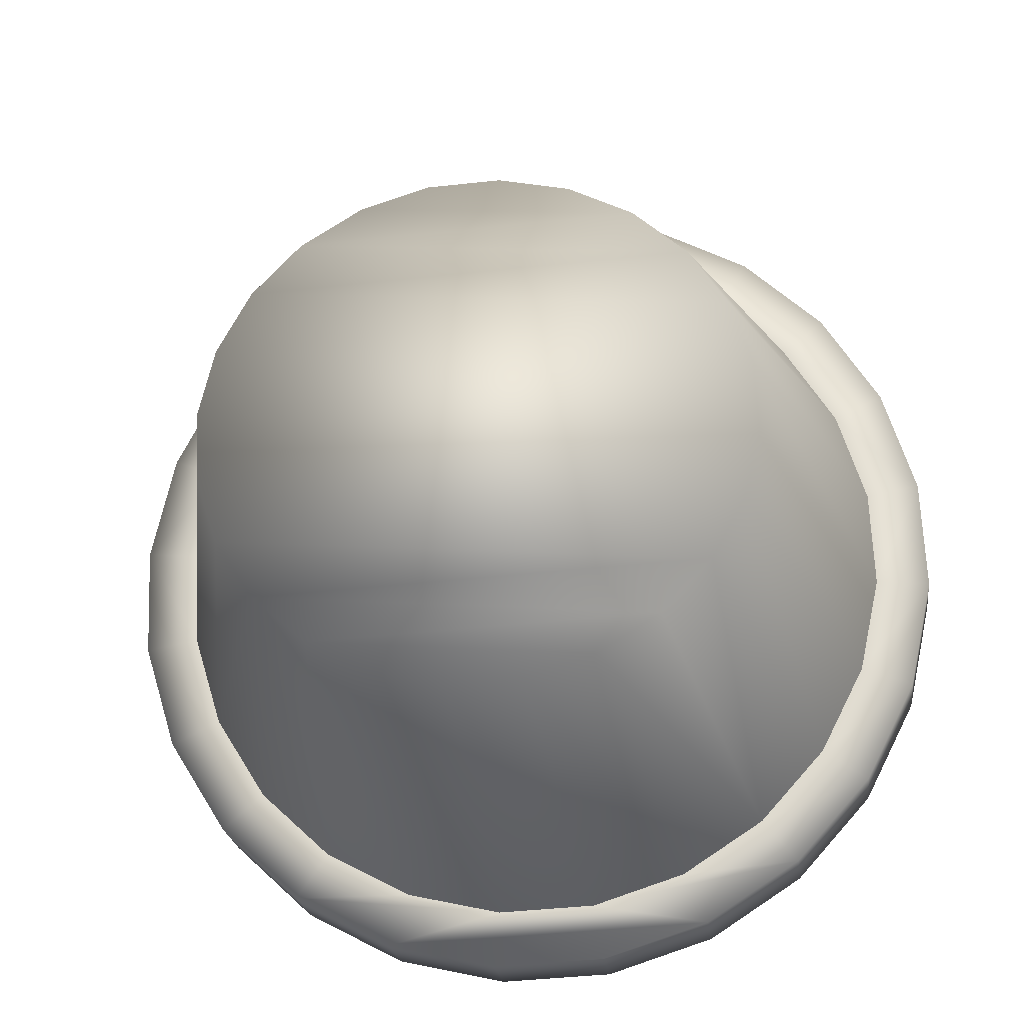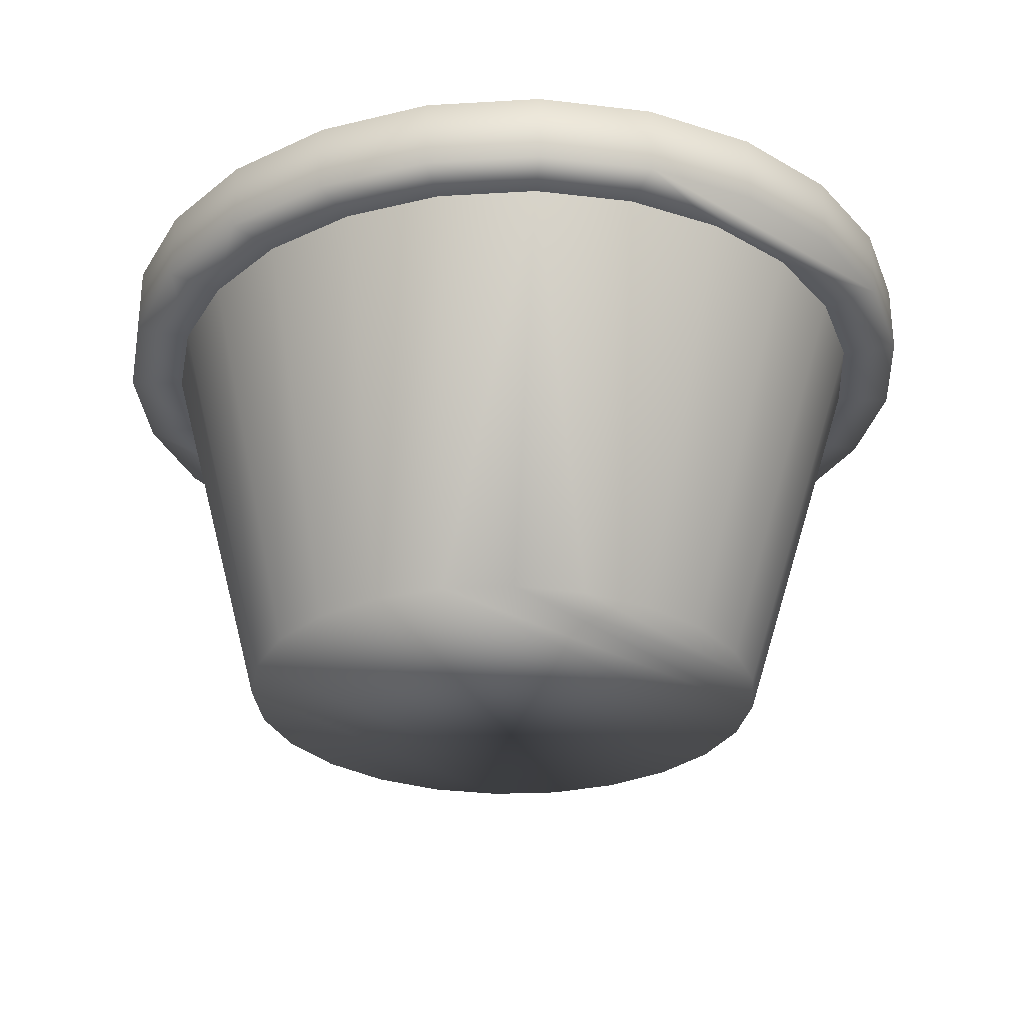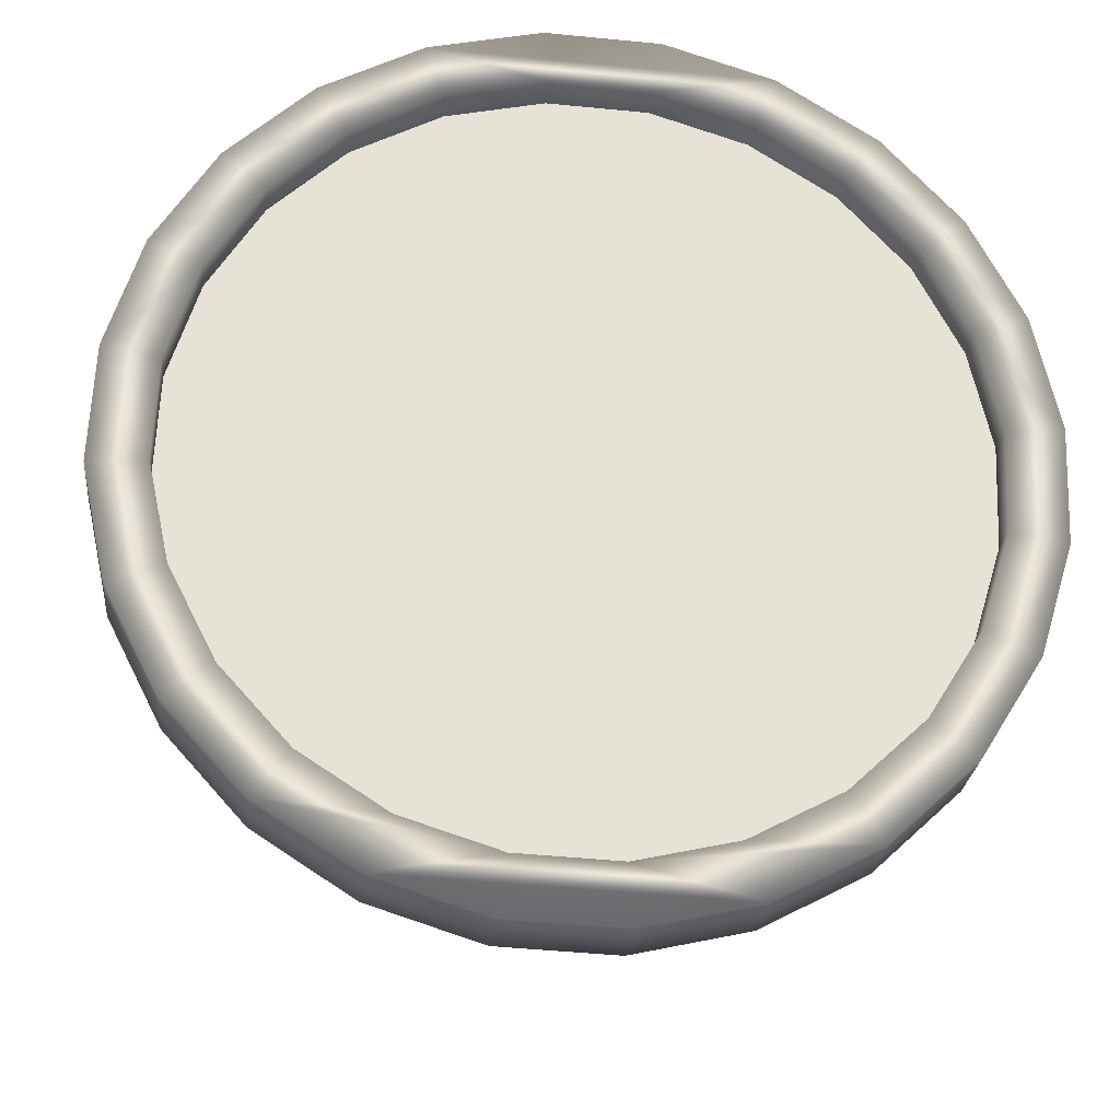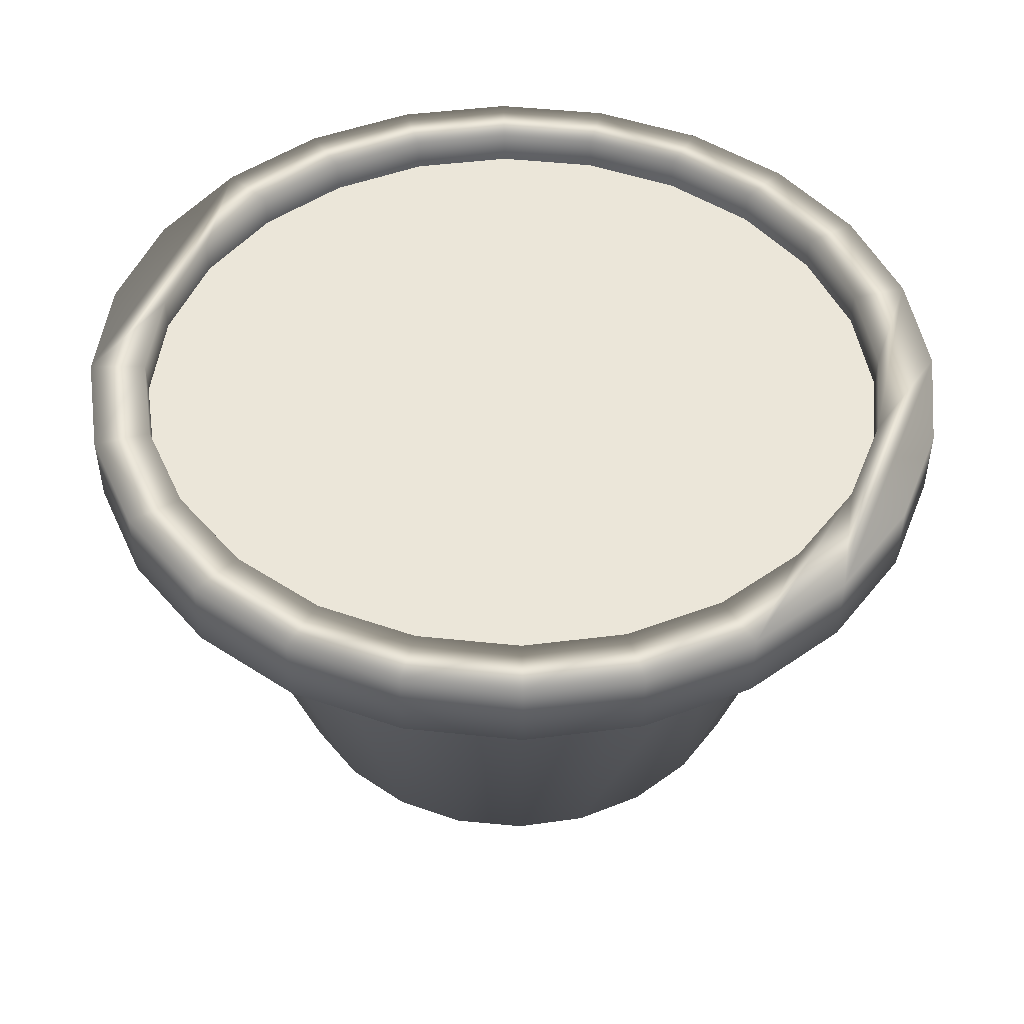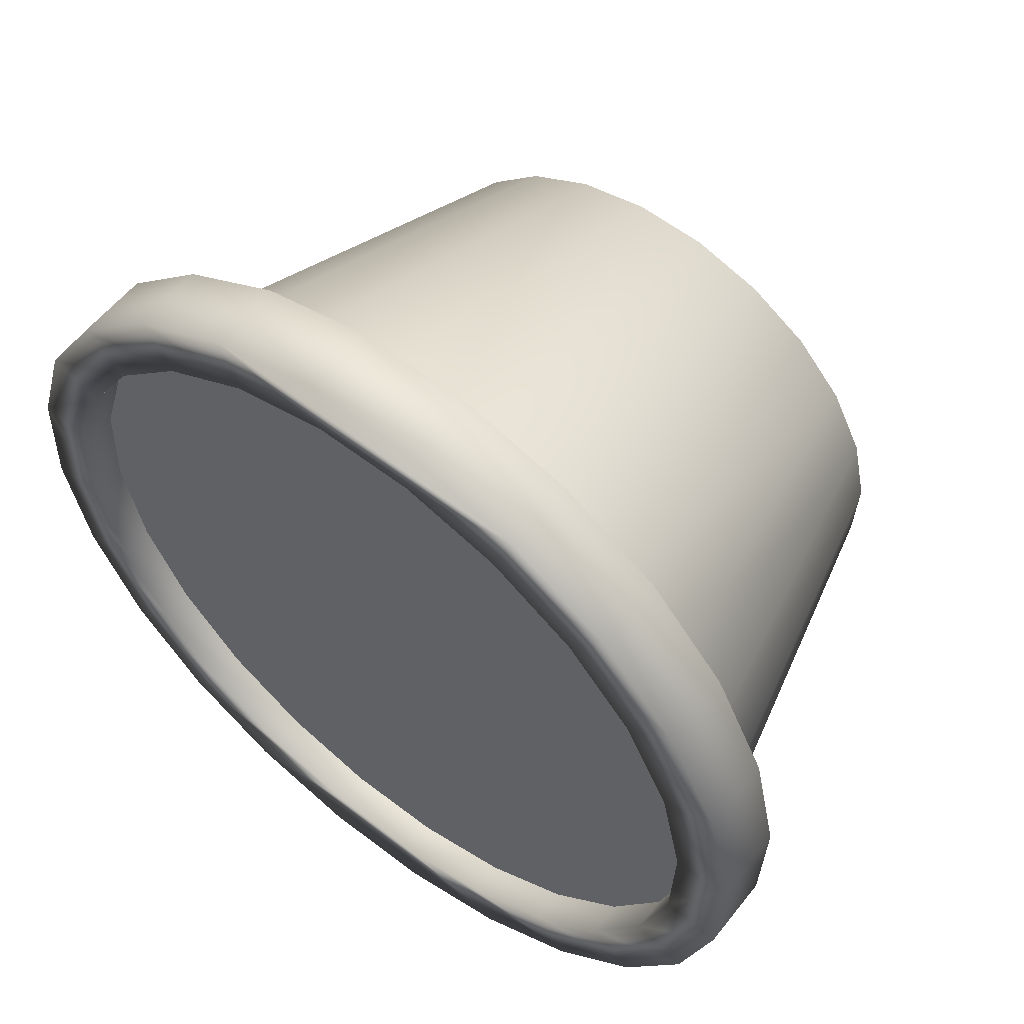
<metadata>
{"format":"obj","ext":"obj","renderer":"f3d","projection":"perspective","resolution":1024,"background":"white","views":[{"elev":-23.3,"azim":7.2,"up":"+Z"},{"elev":-29.0,"azim":-43.0,"up":"+Y"},{"elev":-26.0,"azim":174.4,"up":"+Z"},{"elev":47.9,"azim":109.1,"up":"+Y"},{"elev":56.9,"azim":-142.2,"up":"+Z"}]}
</metadata>
<code>
v 0.1396 0.02636 -0.3037
v 0.0504 0.02636 -0.2875
v -0.02437 0.02636 -0.2907
v 0.2121 0.02636 -0.2567
v -0.02317 -0.271 -0.2033
v -0.1119 0.02636 -0.3145
v 0.2121 0.08128 -0.2567
v 0.1218 0.02636 -0.2646
v 0.03071 -0.271 -0.2011
v -0.0758 -0.271 -0.1919
v 0.05768 0.02636 -0.3299
v -0.188 0.02636 -0.274
v 0.1396 0.08128 -0.3037
v 0.2701 0.02636 -0.1922
v 0.185 0.02636 -0.2237
v -0.0974 0.02636 -0.2741
v 0.0504 0.05571 -0.2875
v -0.02437 0.08128 -0.2907
v -0.02437 0.05571 -0.2907
v -0.0974 0.08128 -0.2741
v -0.0974 0.05571 -0.2741
v -0.0281 0.02636 -0.3336
v -0.1119 0.08128 -0.3145
v 0.0504 0.08128 -0.2875
v 0.2701 0.08128 -0.1922
v 0.08216 -0.271 -0.1854
v -0.1236 -0.271 -0.1676
v -0.1637 0.08128 -0.2388
v -0.0281 0.08128 -0.3336
v 0.05768 0.08128 -0.3299
v -0.1637 0.02636 -0.2388
v -0.188 0.08128 -0.274
v 0.1218 0.08128 -0.2646
v 0.185 0.08128 -0.2237
v 0.3099 0.02636 -0.1146
v 0.2356 0.02636 -0.1675
v 0.1277 -0.271 -0.1572
v 0.1218 0.05571 -0.2646
v -0.1637 0.05571 -0.2388
v -0.2512 0.02636 -0.2148
v 0.2356 0.08128 -0.1675
v 0.3099 0.08128 -0.1146
v 0.1642 -0.271 -0.1185
v 0.185 0.05571 -0.2237
v -0.1633 -0.271 -0.132
v -0.2188 0.08128 -0.1871
v -0.2512 0.08128 -0.2148
v -0.2188 0.02636 -0.1871
v 0.3286 0.02636 -0.0291
v 0.2702 0.02636 -0.0998
v 0.1891 -0.271 -0.07189
v 0.2356 0.05571 -0.1675
v -0.2188 0.05571 -0.1871
v -0.2973 0.02636 -0.1408
v -0.2973 0.08128 -0.1408
v 0.2702 0.08128 -0.0998
v 0.3286 0.08128 -0.0291
v -0.1922 -0.271 -0.08764
v 0.2702 0.05571 -0.0998
v -0.259 0.02636 -0.1227
v -0.259 0.05571 -0.1227
v 0.3249 0.02636 0.05839
v 0.2865 0.02636 -0.0253
v 0.2009 -0.271 -0.02059
v -0.2084 -0.271 -0.0375
v 0.2865 0.08128 -0.0253
v -0.259 0.08128 -0.1227
v -0.323 0.02636 -0.05728
v -0.323 0.08128 -0.05728
v 0.3249 0.08128 0.05839
v 0.2865 0.05571 -0.0253
v -0.2814 0.02636 -0.04985
v -0.2814 0.05571 -0.04985
v 0.2992 0.02636 0.142
v 0.2833 0.02636 0.05097
v 0.1986 -0.271 0.03192
v -0.2107 -0.271 0.01501
v 0.2833 0.08128 0.05097
v -0.2845 0.02636 0.02641
v -0.2814 0.08128 -0.04985
v -0.3266 0.02636 0.03022
v -0.3266 0.08128 0.03022
v 0.2992 0.08128 0.142
v 0.2609 0.02636 0.1238
v 0.2833 0.05571 0.05097
v -0.2845 0.05571 0.02641
v 0.2609 0.08128 0.1238
v 0.2532 0.02636 0.2159
v 0.2208 0.02636 0.1882
v 0.1824 -0.271 0.08206
v -0.1989 -0.271 0.06631
v -0.2683 0.02636 0.1009
v -0.2845 0.08128 0.02641
v -0.3079 0.08128 0.1157
v 0.2208 0.08128 0.1882
v 0.2532 0.08128 0.2159
v 0.1535 -0.271 0.1264
v 0.2609 0.05571 0.1238
v -0.2683 0.05571 0.1009
v -0.3079 0.02636 0.1157
v -0.2683 0.08128 0.1009
v 0.19 0.08128 0.2751
v 0.1657 0.02636 0.2399
v -0.174 -0.271 0.1129
v 0.2208 0.05571 0.1882
v -0.2336 0.02636 0.1686
v -0.2682 0.08128 0.1933
v -0.2336 0.08128 0.1686
v 0.1657 0.08128 0.2399
v 0.19 0.02636 0.2751
v 0.1138 -0.271 0.162
v -0.1375 -0.271 0.1516
v 0.1657 0.05571 0.2399
v -0.2336 0.05571 0.1686
v -0.2682 0.02636 0.1933
v 0.1139 0.08128 0.3157
v 0.09936 0.08128 0.2752
v 0.09936 0.02636 0.2752
v -0.183 0.02636 0.2248
v -0.183 0.05571 0.2248
v -0.2101 0.08128 0.2578
v -0.183 0.08128 0.2248
v 0.09936 0.05571 0.2752
v 0.1139 0.02636 0.3157
v 0.06599 -0.271 0.1863
v -0.09197 -0.271 0.1798
v -0.2101 0.02636 0.2578
v 0.03006 0.08128 0.3347
v 0.02633 0.08128 0.2918
v 0.02633 0.05571 0.2918
v 0.02633 0.02636 0.2918
v -0.1198 0.08128 0.2657
v -0.1198 0.05571 0.2657
v -0.1198 0.02636 0.2657
v -0.1376 0.02636 0.3048
v 0.03006 0.02636 0.3347
v -0.05572 0.08128 0.331
v -0.1376 0.08128 0.3048
v 0.01336 -0.271 0.1977
v -0.04052 -0.271 0.1955
v -0.04844 0.08128 0.2886
v -0.04844 0.05571 0.2886
v -0.05572 0.02636 0.331
v -0.04844 0.02636 0.2886
g mesh1_mesh1-geometry
f 1 2 3
f 2 1 4
f 2 5 3
f 6 1 3
f 1 7 4
f 2 4 8
f 2 9 5
f 5 10 3
f 6 11 1
f 6 3 12
f 7 1 13
f 7 14 4
f 8 4 15
f 8 9 2
f 9 10 5
f 3 10 16
f 17 18 19
f 19 20 21
f 11 6 22
f 11 13 1
f 12 3 16
f 12 23 6
f 13 24 7
f 14 7 25
f 15 4 14
f 15 26 8
f 8 26 9
f 10 9 26
f 10 27 16
f 18 17 24
f 20 19 18
f 28 21 20
f 6 29 22
f 22 30 11
f 13 11 30
f 12 16 31
f 23 12 32
f 29 6 23
f 24 13 18
f 7 24 33
f 7 34 25
f 25 35 14
f 15 14 36
f 15 37 26
f 38 24 17
f 10 26 27
f 16 27 31
f 18 32 20
f 21 28 39
f 20 32 28
f 30 22 29
f 30 23 13
f 12 31 40
f 40 32 12
f 18 23 32
f 23 30 29
f 13 23 18
f 24 38 33
f 7 33 34
f 25 34 41
f 35 25 42
f 36 14 35
f 36 43 15
f 15 43 37
f 27 26 37
f 44 33 38
f 27 45 31
f 46 39 28
f 28 32 47
f 40 31 48
f 32 40 47
f 33 44 34
f 44 41 34
f 25 41 42
f 42 49 35
f 36 35 50
f 36 51 43
f 45 37 43
f 27 37 45
f 41 44 52
f 45 48 31
f 39 46 53
f 28 47 46
f 40 48 54
f 40 55 47
f 42 41 56
f 49 42 57
f 50 35 49
f 50 51 36
f 58 43 51
f 56 52 59
f 45 43 58
f 52 56 41
f 48 45 60
f 46 61 53
f 46 47 55
f 54 48 60
f 55 40 54
f 42 56 57
f 57 62 49
f 50 49 63
f 50 64 51
f 58 51 65
f 59 66 56
f 60 45 58
f 61 46 67
f 46 55 67
f 54 60 68
f 54 69 55
f 57 56 66
f 62 57 70
f 63 49 62
f 63 64 50
f 65 51 64
f 66 59 71
f 72 58 65
f 67 73 61
f 60 58 72
f 67 55 69
f 68 60 72
f 69 54 68
f 57 66 70
f 70 74 62
f 63 62 75
f 63 76 64
f 65 64 77
f 71 78 66
f 72 65 79
f 73 67 80
f 67 69 80
f 68 72 81
f 68 82 69
f 70 66 78
f 74 70 83
f 84 62 74
f 75 62 84
f 75 76 63
f 77 64 76
f 78 71 85
f 79 65 77
f 80 86 73
f 81 72 79
f 80 69 82
f 82 68 81
f 70 78 87
f 70 87 83
f 83 88 74
f 84 74 89
f 84 90 75
f 75 90 76
f 77 76 91
f 85 87 78
f 79 77 92
f 86 80 93
f 81 79 92
f 80 82 93
f 81 94 82
f 83 87 95
f 88 83 96
f 89 74 88
f 89 97 84
f 84 97 90
f 91 76 90
f 87 85 98
f 92 77 91
f 93 99 86
f 81 92 100
f 93 82 101
f 94 81 100
f 101 82 94
f 98 95 87
f 83 95 96
f 102 88 96
f 89 88 103
f 89 103 97
f 104 90 97
f 95 98 105
f 91 90 104
f 92 91 106
f 99 93 101
f 100 92 106
f 100 107 94
f 101 94 108
f 96 95 109
f 88 102 110
f 96 109 102
f 103 88 110
f 103 111 97
f 104 97 112
f 113 95 105
f 106 91 104
f 101 114 99
f 100 106 115
f 107 100 115
f 108 94 107
f 114 101 108
f 95 113 109
f 116 110 102
f 102 109 117
f 103 110 118
f 103 118 111
f 112 97 111
f 119 104 112
f 108 120 114
f 106 104 119
f 115 106 119
f 115 121 107
f 108 107 122
f 123 109 113
f 110 116 124
f 102 117 116
f 109 123 117
f 118 110 124
f 111 118 125
f 112 111 126
f 126 119 112
f 120 108 122
f 115 119 127
f 121 115 127
f 122 107 121
f 128 124 116
f 116 117 129
f 130 117 123
f 118 124 131
f 118 131 125
f 126 111 125
f 120 132 133
f 126 134 119
f 132 120 122
f 127 119 134
f 135 121 127
f 122 121 132
f 124 128 136
f 116 137 128
f 117 130 129
f 116 129 138
f 131 124 135
f 125 131 139
f 126 125 140
f 141 133 132
f 140 134 126
f 127 134 135
f 121 135 138
f 132 121 138
f 133 141 142
f 137 136 128
f 143 124 136
f 116 138 137
f 142 129 130
f 141 138 129
f 135 124 143
f 135 144 131
f 131 144 139
f 140 125 139
f 132 138 141
f 140 144 134
f 135 134 144
f 143 138 135
f 129 142 141
f 136 137 143
f 138 143 137
f 139 144 140
g mesh1_mesh1-geometry
f 3 2 1
f 4 1 2
f 3 1 6
f 4 7 1
f 8 4 2
f 1 11 6
f 12 3 6
f 13 1 7
f 4 14 7
f 15 4 8
f 19 18 17
f 21 20 19
f 22 6 11
f 1 13 11
f 16 3 12
f 6 23 12
f 7 24 13
f 25 7 14
f 14 4 15
f 24 17 18
f 18 19 20
f 20 21 28
f 22 29 6
f 11 30 22
f 30 11 13
f 31 16 12
f 32 12 23
f 23 6 29
f 18 13 24
f 33 24 7
f 25 34 7
f 14 35 25
f 36 14 15
f 17 24 38
f 20 32 18
f 39 28 21
f 28 32 20
f 29 22 30
f 13 23 30
f 40 31 12
f 12 32 40
f 32 23 18
f 29 30 23
f 18 23 13
f 33 38 24
f 34 33 7
f 41 34 25
f 42 25 35
f 35 14 36
f 38 33 44
f 28 39 46
f 47 32 28
f 48 31 40
f 47 40 32
f 34 44 33
f 34 41 44
f 42 41 25
f 35 49 42
f 50 35 36
f 52 44 41
f 53 46 39
f 46 47 28
f 54 48 40
f 47 55 40
f 56 41 42
f 57 42 49
f 49 35 50
f 59 52 56
f 41 56 52
f 53 61 46
f 55 47 46
f 60 48 54
f 54 40 55
f 57 56 42
f 49 62 57
f 63 49 50
f 56 66 59
f 67 46 61
f 67 55 46
f 68 60 54
f 55 69 54
f 66 56 57
f 70 57 62
f 62 49 63
f 71 59 66
f 61 73 67
f 69 55 67
f 72 60 68
f 68 54 69
f 70 66 57
f 62 74 70
f 75 62 63
f 66 78 71
f 80 67 73
f 80 69 67
f 81 72 68
f 69 82 68
f 78 66 70
f 83 70 74
f 74 62 84
f 84 62 75
f 85 71 78
f 73 86 80
f 79 72 81
f 82 69 80
f 81 68 82
f 87 78 70
f 83 87 70
f 74 88 83
f 89 74 84
f 78 87 85
f 93 80 86
f 92 79 81
f 93 82 80
f 82 94 81
f 95 87 83
f 96 83 88
f 88 74 89
f 98 85 87
f 86 99 93
f 100 92 81
f 101 82 93
f 100 81 94
f 94 82 101
f 87 95 98
f 96 95 83
f 96 88 102
f 103 88 89
f 105 98 95
f 101 93 99
f 106 92 100
f 94 107 100
f 108 94 101
f 109 95 96
f 110 102 88
f 102 109 96
f 110 88 103
f 105 95 113
f 99 114 101
f 115 106 100
f 115 100 107
f 107 94 108
f 108 101 114
f 109 113 95
f 102 110 116
f 117 109 102
f 118 110 103
f 114 120 108
f 119 106 115
f 107 121 115
f 122 107 108
f 113 109 123
f 124 116 110
f 116 117 102
f 117 123 109
f 124 110 118
f 122 108 120
f 127 119 115
f 127 115 121
f 121 107 122
f 116 124 128
f 129 117 116
f 123 117 130
f 131 124 118
f 133 132 120
f 122 120 132
f 134 119 127
f 127 121 135
f 132 121 122
f 136 128 124
f 128 137 116
f 129 130 117
f 138 129 116
f 135 124 131
f 132 133 141
f 135 134 127
f 138 135 121
f 138 121 132
f 142 141 133
f 128 136 137
f 136 124 143
f 137 138 116
f 130 129 142
f 129 138 141
f 143 124 135
f 131 144 135
f 141 138 132
f 144 134 135
f 135 138 143
f 141 142 129
f 143 137 136
f 137 143 138
g mesh1_mesh1-geometry
f 3 5 2
f 2 19 3
f 3 19 2
f 5 9 2
f 3 10 5
f 19 2 17
f 17 2 19
f 21 3 19
f 19 3 21
f 2 9 8
f 8 17 2
f 2 17 8
f 5 10 9
f 16 10 3
f 19 17 21
f 3 21 16
f 16 21 3
f 8 26 15
f 15 38 8
f 8 38 15
f 9 26 8
f 17 8 38
f 38 8 17
f 26 9 10
f 16 27 10
f 38 21 17
f 39 16 21
f 21 16 39
f 26 37 15
f 38 15 44
f 44 15 38
f 27 26 10
f 31 27 16
f 39 21 38
f 16 39 31
f 31 39 16
f 15 43 36
f 52 15 36
f 36 15 52
f 37 43 15
f 37 26 27
f 15 52 44
f 44 52 15
f 44 39 38
f 31 45 27
f 53 31 39
f 39 31 53
f 43 51 36
f 36 59 52
f 52 59 36
f 43 37 45
f 45 37 27
f 52 53 44
f 53 39 44
f 31 48 45
f 31 53 48
f 48 53 31
f 36 51 50
f 59 36 50
f 50 36 59
f 51 43 58
f 59 61 52
f 58 43 45
f 61 53 52
f 60 45 48
f 53 60 48
f 48 60 53
f 51 64 50
f 50 71 59
f 59 71 50
f 65 51 58
f 73 61 59
f 58 45 60
f 60 53 61
f 61 53 60
f 50 64 63
f 71 50 63
f 63 50 71
f 64 51 65
f 71 73 59
f 65 58 72
f 72 61 73
f 73 61 72
f 72 58 60
f 61 72 60
f 60 72 61
f 64 76 63
f 63 85 71
f 71 85 63
f 77 64 65
f 86 73 71
f 79 65 72
f 73 79 72
f 72 79 73
f 63 76 75
f 85 63 75
f 75 63 85
f 76 64 77
f 85 86 71
f 77 65 79
f 79 73 86
f 86 73 79
f 75 90 84
f 98 75 84
f 84 75 98
f 76 90 75
f 75 98 85
f 85 98 75
f 91 76 77
f 99 86 85
f 92 77 79
f 86 92 79
f 79 92 86
f 84 97 89
f 105 84 89
f 89 84 105
f 90 97 84
f 84 105 98
f 98 105 84
f 90 76 91
f 98 99 85
f 91 77 92
f 92 86 99
f 99 86 92
f 97 103 89
f 103 105 89
f 89 105 103
f 97 90 104
f 105 114 98
f 104 90 91
f 114 99 98
f 106 91 92
f 99 106 92
f 92 106 99
f 97 111 103
f 105 103 113
f 113 103 105
f 112 97 104
f 120 114 105
f 104 91 106
f 106 99 114
f 114 99 106
f 111 118 103
f 111 97 112
f 118 113 103
f 103 113 118
f 113 120 105
f 112 104 119
f 119 114 120
f 120 114 119
f 119 104 106
f 114 119 106
f 106 119 114
f 125 118 111
f 126 111 112
f 113 118 123
f 123 118 113
f 133 120 113
f 112 119 126
f 133 119 120
f 120 119 133
f 123 133 113
f 125 131 118
f 125 111 126
f 131 123 118
f 118 123 131
f 119 134 126
f 119 133 134
f 134 133 119
f 142 133 123
f 123 131 130
f 130 131 123
f 130 142 123
f 139 131 125
f 140 125 126
f 126 134 140
f 142 134 133
f 133 134 142
f 144 130 131
f 131 130 144
f 130 144 142
f 142 144 130
f 139 144 131
f 139 125 140
f 134 144 140
f 134 142 144
f 144 142 134
f 140 144 139
g mesh1_mesh1-geometry
f 21 17 19
f 17 21 38
f 38 21 39
f 38 39 44
f 44 53 52
f 44 39 53
f 52 61 59
f 52 53 61
f 59 61 73
f 59 73 71
f 71 73 86
f 71 86 85
f 85 86 99
f 85 99 98
f 98 114 105
f 98 99 114
f 105 114 120
f 105 120 113
f 113 120 133
f 113 133 123
f 123 133 142
f 123 142 130

</code>
